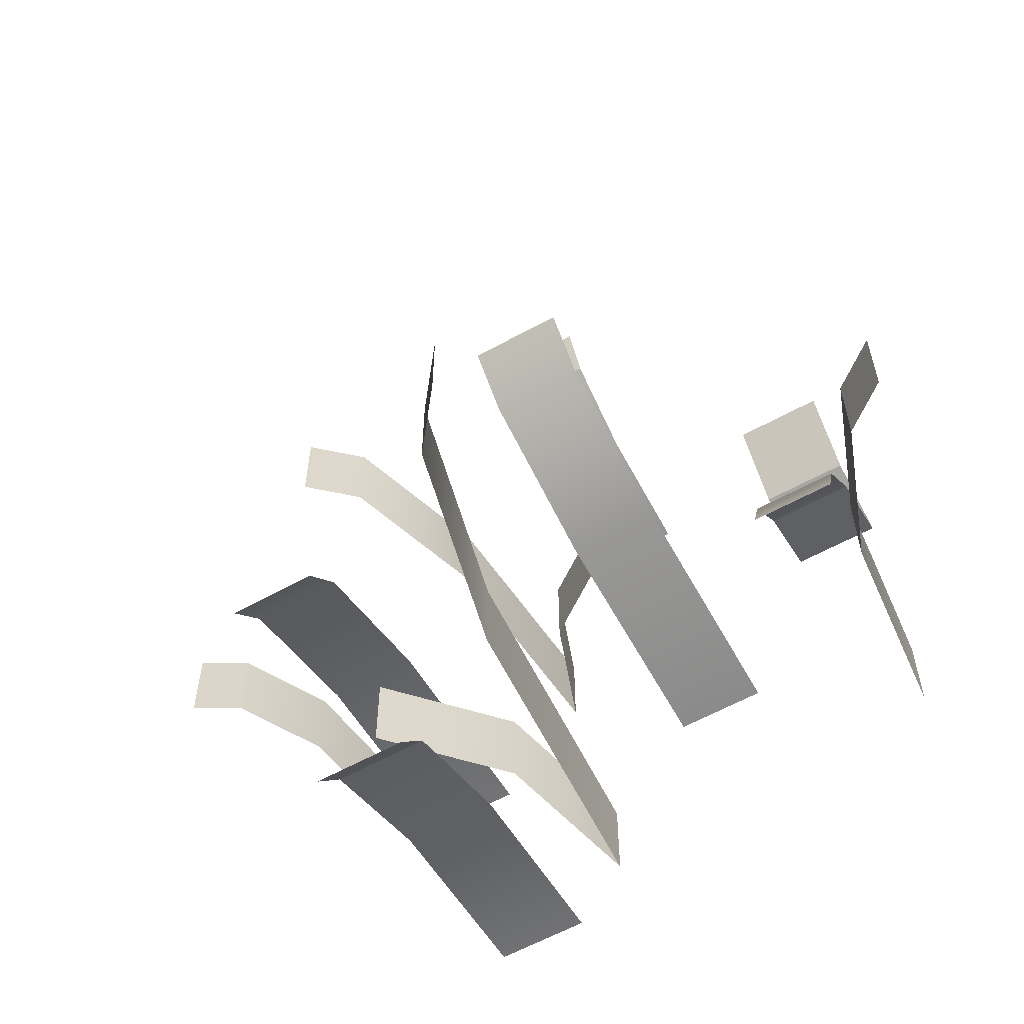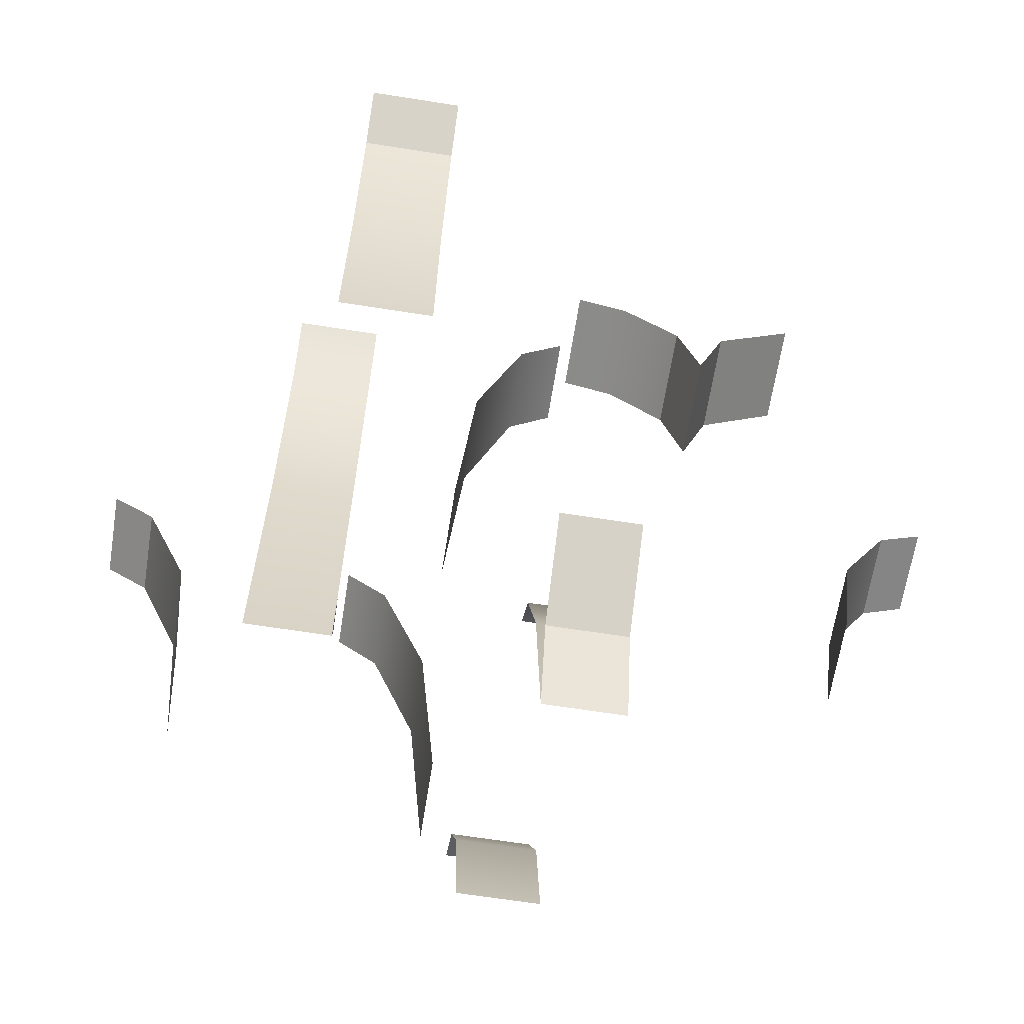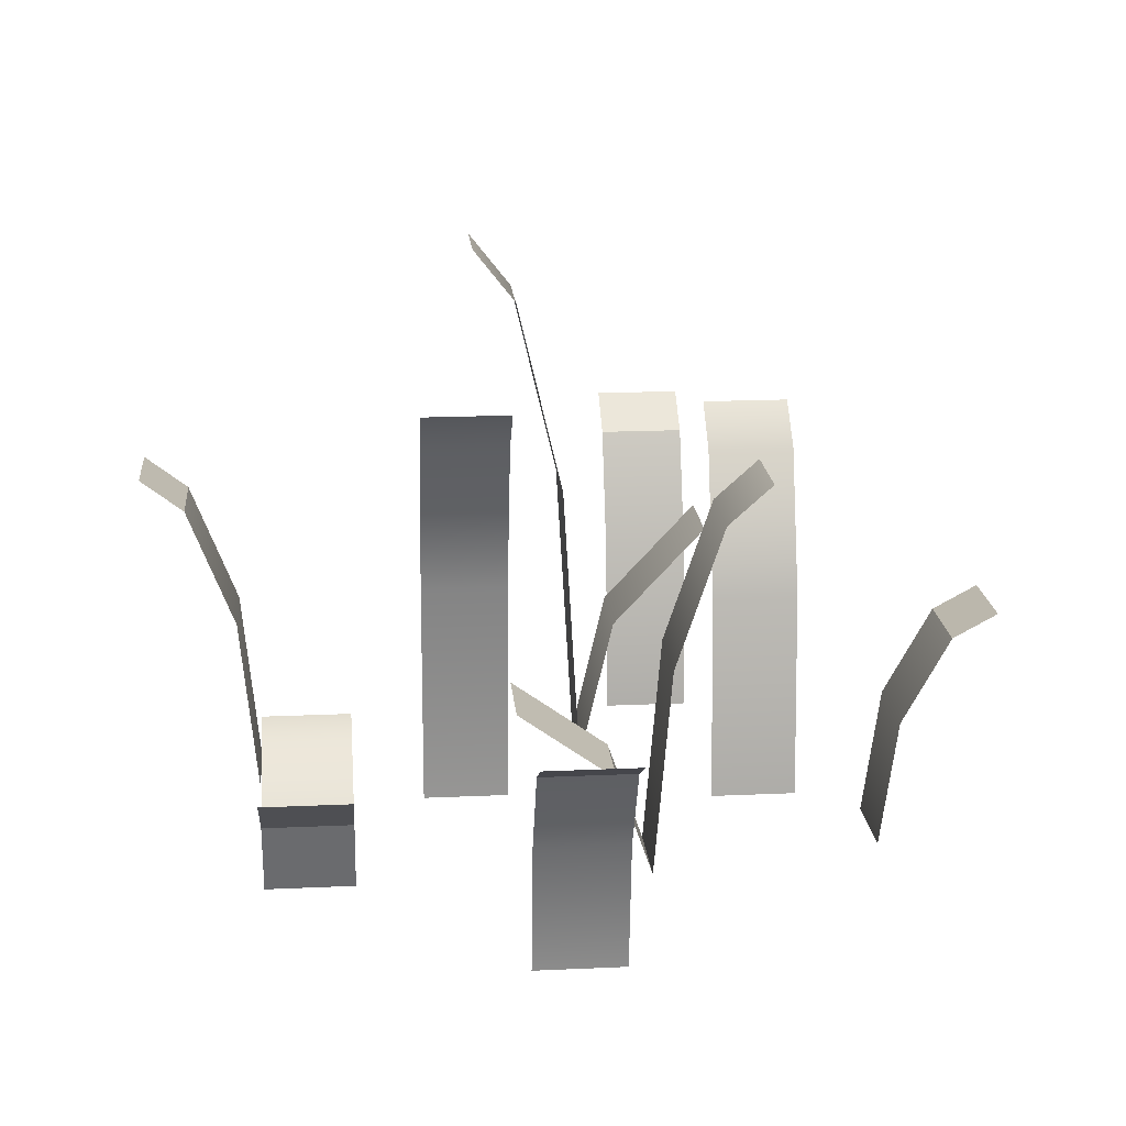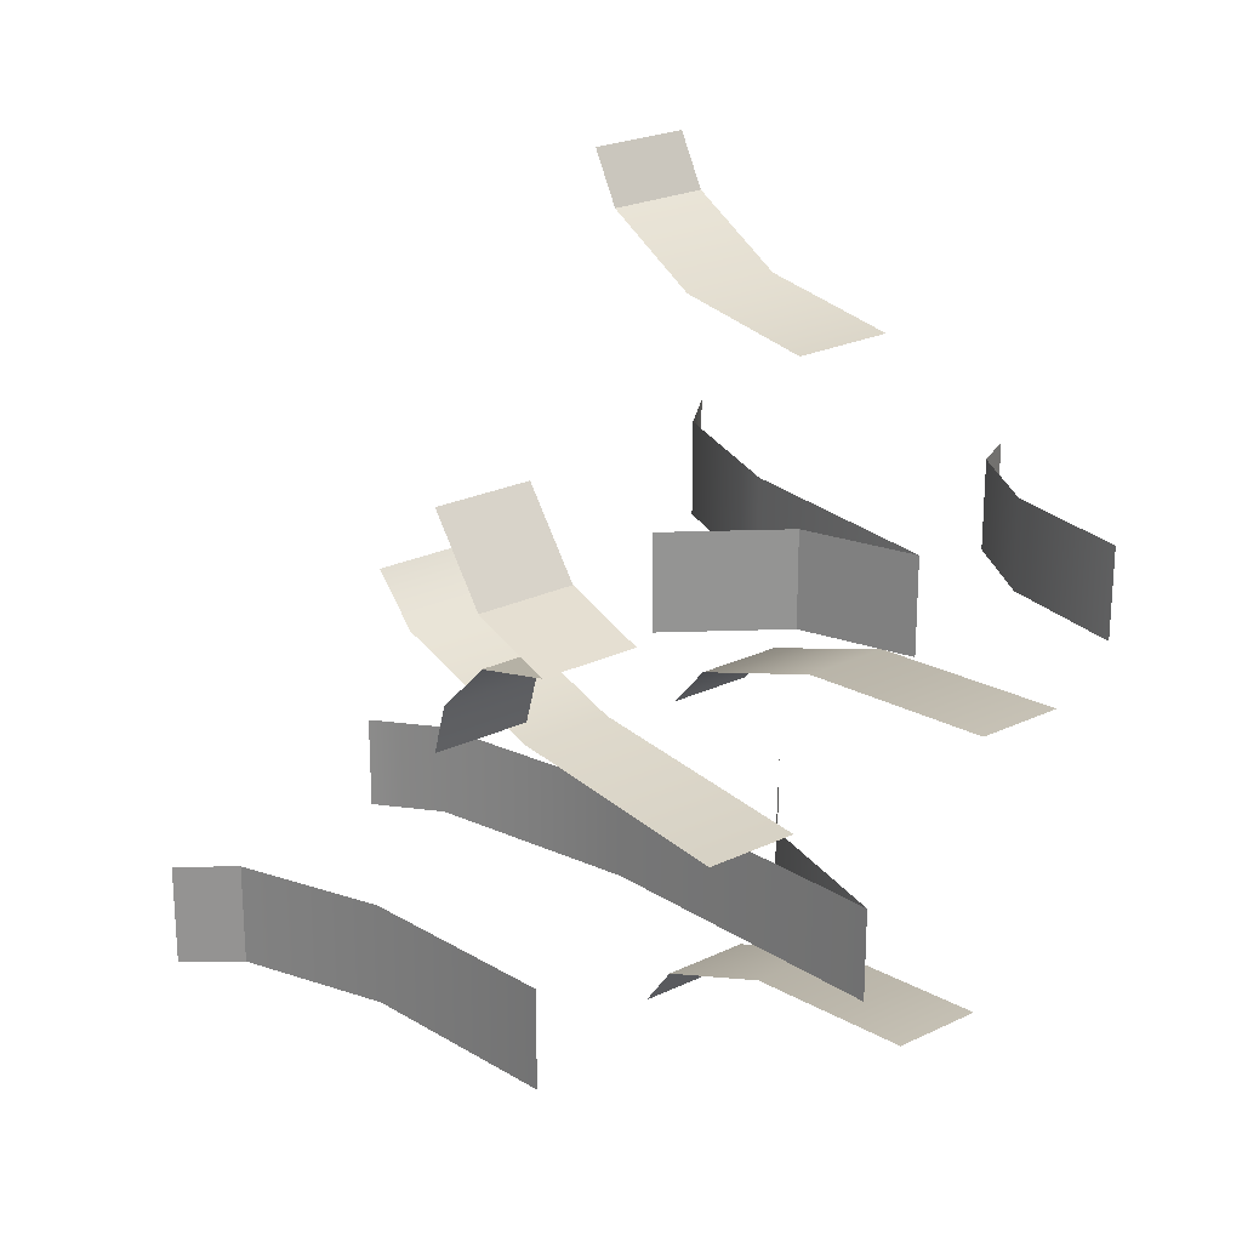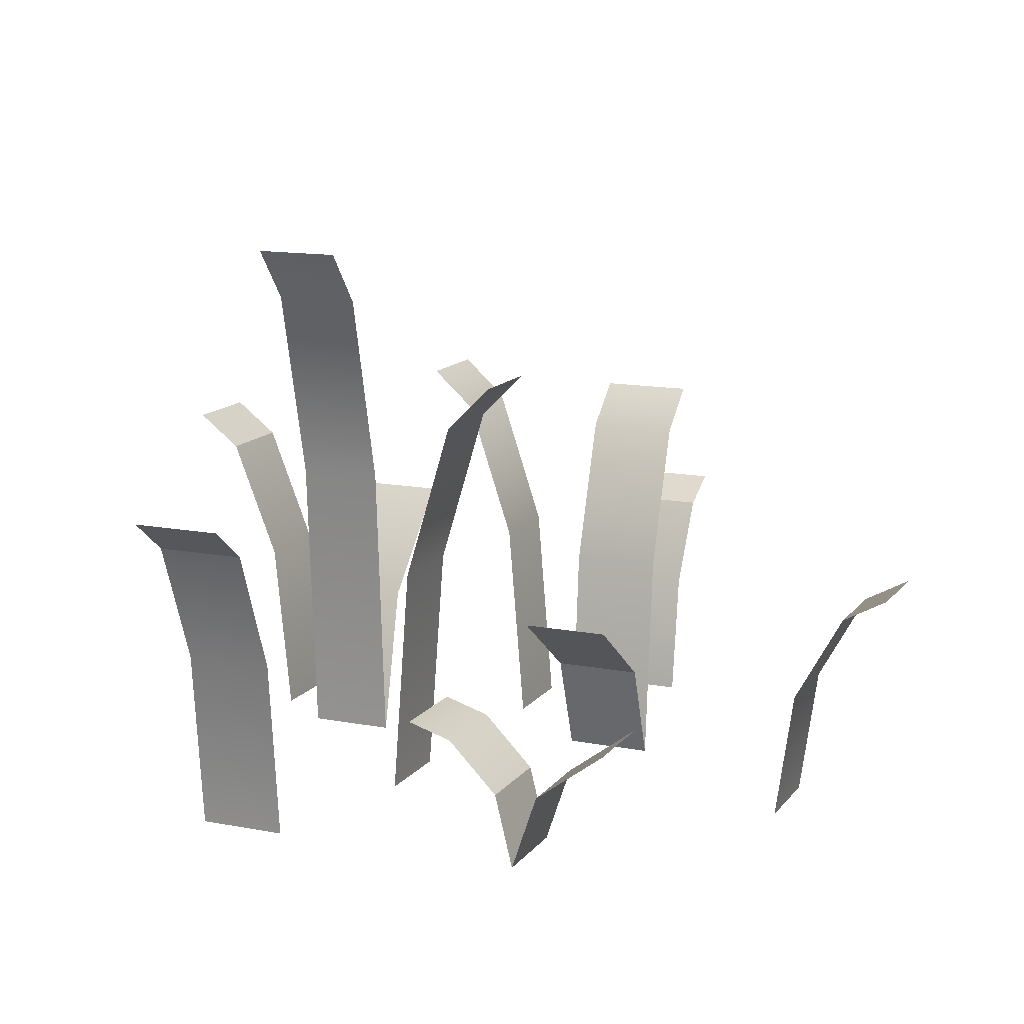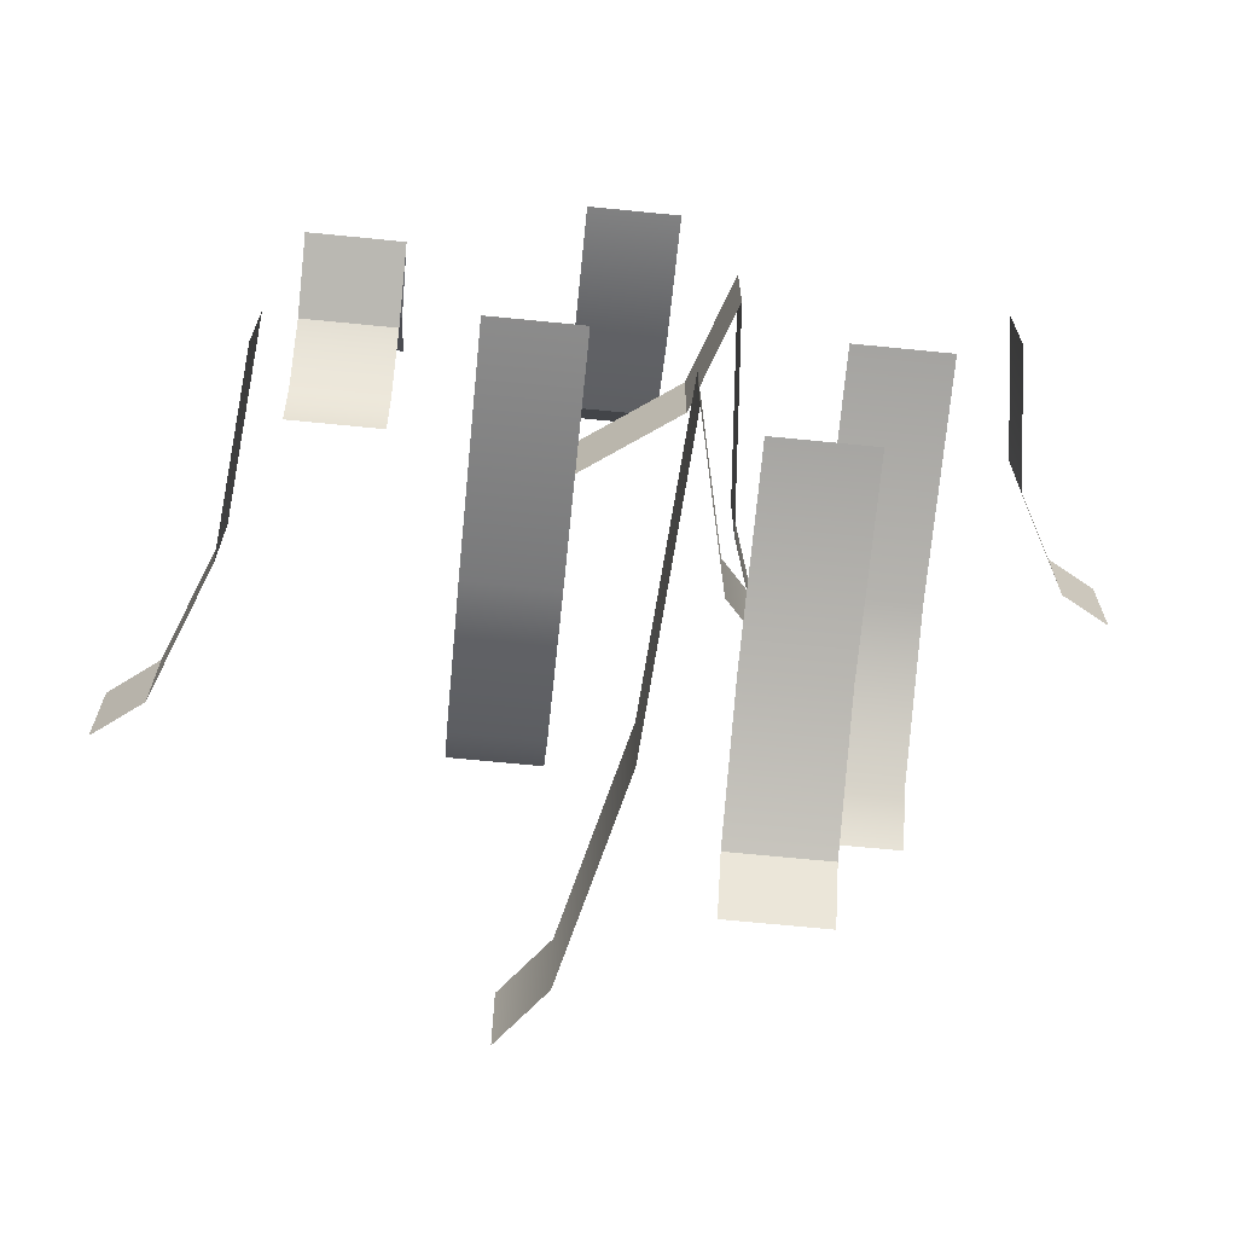
<metadata>
{"format":"obj","ext":"obj","renderer":"f3d","projection":"perspective","resolution":1024,"background":"white","views":[{"elev":-60.1,"azim":-150.5,"up":"+Z"},{"elev":-65.6,"azim":-99.0,"up":"+Y"},{"elev":18.3,"azim":-5.1,"up":"+Y"},{"elev":23.3,"azim":-39.1,"up":"+Z"},{"elev":13.4,"azim":-66.6,"up":"+Y"},{"elev":-68.4,"azim":-5.7,"up":"+Z"}]}
</metadata>
<code>
o grass
v -1.364 0.3289 0.5091
v -1.364 0 0.5901
v -0.9644 0 0.5901
v -0.9644 0.3289 0.5091
v -0.2593 0.5856 1.542
v 0.1407 0 1.461
v -0.2593 0 1.461
v 0.1407 0.5856 1.542
v 1.131 -0 -0.2506
v 0.7308 -0 -0.2506
v 0.1407 0.9841 1.761
v -0.2593 0.9841 1.761
v 1.131 1.623 -0.5506
v 0.7308 0.9659 -0.3316
v 1.131 0.9659 -0.3316
v 0.7308 1.623 -0.5506
v 0.3476 0 0.5863
v 0.4286 0.9567 0.1863
v 1.405 0 0.3563
v 1.486 0.5856 0.3563
v 1.405 -0 -0.04372
v -1.705 1.386 -0.5563
v -1.905 1.54 -0.9563
v -1.905 1.54 -0.5563
v -1.705 1.386 -0.9563
v 0.7308 1.803 -0.7506
v 1.131 1.803 -0.7506
v -0.2308 -0 -0.3494
v -0.6308 -0 -0.3494
v -0.6308 1.071 -0.2684
v -0.3476 2.54 -0.7863
v -0.3476 2.54 -1.186
v -0.1476 2.286 -1.186
v -0.2308 1.071 -0.2684
v -0.6308 1.8 -0.04941
v 1.486 0.5856 -0.04372
v -0.2593 1.093 1.961
v 0.1407 1.093 1.961
v 0.4286 0.9567 0.5863
v 0.6476 1.608 0.1863
v 0.8476 1.786 0.1863
v 0.6476 1.608 0.5863
v 0.8476 1.786 0.5863
v -1.486 0.8248 -0.5563
v -1.405 -0 -0.9563
v -1.405 -0 -0.5563
v -1.486 0.8248 -0.9563
v 0.7593 -0 -1.461
v 0.7593 0.8248 -1.542
v 0.3593 -0 -1.461
v -1.364 0.5526 0.2901
v -0.9644 0.5526 0.2901
v -1.364 0.6141 0.09013
v -0.9644 0.6141 0.09013
v 1.705 0.9841 0.3563
v 1.905 1.093 0.3563
v 1.705 0.9841 -0.04372
v 1.905 1.093 -0.04372
v -0.2308 2 0.1506
v -0.2308 1.8 -0.04941
v -0.6308 2 0.1506
v 0.3593 1.54 -1.961
v 0.7593 1.386 -1.761
v 0.7593 1.54 -1.961
v 0.07141 1.36 -0.7863
v -0.1476 2.286 -0.7863
v 0.07141 1.36 -1.186
v 0.1524 -0 -1.186
v 0.3593 0.8248 -1.542
v 0.3593 1.386 -1.761
v 0.3476 0 0.1863
v 0.1856 0.4625 0.5863
v -1.364 0.3423 0.7051
v -1.364 0.5752 1.016
v -0.9644 0.3423 0.7051
v -0.9644 0.5752 1.016
v -0.2524 0.7773 0.1863
v -0.2524 0.7773 0.5863
v 0.1856 0.4625 0.1863
v 0.7524 1.16 -0.7863
v 0.7524 1.16 -1.186
v 0.3144 0.6904 -0.7863
v 0.3144 0.6904 -1.186
v 0.1524 -0 -0.7863
v -1.364 0.3289 0.5091
v -1.364 0 0.5901
v -0.9644 0 0.5901
v -0.9644 0.3289 0.5091
v -0.2593 0.5856 1.542
v 0.1407 0 1.461
v -0.2593 0 1.461
v 0.1407 0.5856 1.542
v 1.131 -0 -0.2506
v 0.7308 -0 -0.2506
v 0.1407 0.9841 1.761
v -0.2593 0.9841 1.761
v 1.131 1.623 -0.5506
v 0.7308 0.9659 -0.3316
v 1.131 0.9659 -0.3316
v 0.7308 1.623 -0.5506
v 0.3476 0 0.5863
v 0.4286 0.9567 0.1863
v 1.405 0 0.3563
v 1.486 0.5856 0.3563
v 1.405 -0 -0.04372
v -1.705 1.386 -0.5563
v -1.905 1.54 -0.9563
v -1.905 1.54 -0.5563
v -1.705 1.386 -0.9563
v 0.7308 1.803 -0.7506
v 1.131 1.803 -0.7506
v -0.2308 -0 -0.3494
v -0.6308 -0 -0.3494
v -0.6308 1.071 -0.2684
v -0.3476 2.54 -0.7863
v -0.3476 2.54 -1.186
v -0.1476 2.286 -1.186
v -0.2308 1.071 -0.2684
v -0.6308 1.8 -0.04941
v 1.486 0.5856 -0.04372
v -0.2593 1.093 1.961
v 0.1407 1.093 1.961
v 0.4286 0.9567 0.5863
v 0.6476 1.608 0.1863
v 0.8476 1.786 0.1863
v 0.6476 1.608 0.5863
v 0.8476 1.786 0.5863
v -1.486 0.8248 -0.5563
v -1.405 -0 -0.9563
v -1.405 -0 -0.5563
v -1.486 0.8248 -0.9563
v 0.7593 -0 -1.461
v 0.7593 0.8248 -1.542
v 0.3593 -0 -1.461
v -1.364 0.5526 0.2901
v -0.9644 0.5526 0.2901
v -1.364 0.6141 0.09013
v -0.9644 0.6141 0.09013
v 1.705 0.9841 0.3563
v 1.905 1.093 0.3563
v 1.705 0.9841 -0.04372
v 1.905 1.093 -0.04372
v -0.2308 2 0.1506
v -0.2308 1.8 -0.04941
v -0.6308 2 0.1506
v 0.3593 1.54 -1.961
v 0.7593 1.386 -1.761
v 0.7593 1.54 -1.961
v 0.07141 1.36 -0.7863
v -0.1476 2.286 -0.7863
v 0.07141 1.36 -1.186
v 0.1524 -0 -1.186
v 0.3593 0.8248 -1.542
v 0.3593 1.386 -1.761
v 0.3476 0 0.1863
v 0.1856 0.4625 0.5863
v -1.364 0.3423 0.7051
v -1.364 0.5752 1.016
v -0.9644 0.3423 0.7051
v -0.9644 0.5752 1.016
v -0.2524 0.7773 0.1863
v -0.2524 0.7773 0.5863
v 0.1856 0.4625 0.1863
v 0.7524 1.16 -0.7863
v 0.7524 1.16 -1.186
v 0.3144 0.6904 -0.7863
v 0.3144 0.6904 -1.186
v 0.1524 -0 -0.7863
f 1 2 3
f 3 4 1
f 7 8 5
f 6 8 7
f 14 9 10
f 9 14 15
f 11 5 8
f 5 11 12
f 25 44 22
f 44 25 47
f 15 16 13
f 14 16 15
f 17 18 39
f 18 17 71
f 19 36 20
f 36 19 21
f 24 25 22
f 23 25 24
f 26 13 16
f 13 26 27
f 34 29 28
f 29 34 30
f 32 66 31
f 66 32 33
f 60 30 34
f 30 60 35
f 20 57 55
f 57 20 36
f 12 38 37
f 38 12 11
f 39 40 42
f 40 39 18
f 40 43 42
f 43 40 41
f 47 46 44
f 46 47 45
f 69 48 50
f 48 69 49
f 51 1 4
f 4 52 51
f 53 51 52
f 52 54 53
f 57 56 55
f 58 56 57
f 59 35 60
f 35 59 61
f 64 70 62
f 70 64 63
f 33 65 66
f 65 33 67
f 67 84 65
f 84 67 68
f 70 49 69
f 49 70 63
f 79 17 72
f 17 79 71
f 75 73 74
f 76 75 74
f 79 78 77
f 78 79 72
f 75 3 2
f 2 73 75
f 82 81 80
f 81 82 83
f 83 84 68
f 82 84 83
f 85 86 87
f 87 88 85
f 91 92 89
f 90 92 91
f 98 93 94
f 93 98 99
f 95 89 92
f 89 95 96
f 109 128 106
f 128 109 131
f 99 100 97
f 98 100 99
f 101 102 123
f 102 101 155
f 103 120 104
f 120 103 105
f 108 109 106
f 107 109 108
f 110 97 100
f 97 110 111
f 118 113 112
f 113 118 114
f 116 150 115
f 150 116 117
f 144 114 118
f 114 144 119
f 104 141 139
f 141 104 120
f 96 122 121
f 122 96 95
f 123 124 126
f 124 123 102
f 124 127 126
f 127 124 125
f 131 130 128
f 130 131 129
f 153 132 134
f 132 153 133
f 135 85 88
f 88 136 135
f 137 135 136
f 136 138 137
f 141 140 139
f 142 140 141
f 143 119 144
f 119 143 145
f 148 154 146
f 154 148 147
f 117 149 150
f 149 117 151
f 151 168 149
f 168 151 152
f 154 133 153
f 133 154 147
f 163 101 156
f 101 163 155
f 159 157 158
f 160 159 158
f 163 162 161
f 162 163 156
f 159 87 86
f 86 157 159
f 166 165 164
f 165 166 167
f 167 168 152
f 166 168 167
f 43 41 125 127
f 30 35 119 114
f 77 78 162 161
f 1 51 135 85
f 10 9 93 94
f 67 33 117 151
f 20 55 139 104
f 81 83 167 165
f 24 22 106 108
f 75 76 160 159
f 52 4 88 136
f 63 64 148 147
f 73 2 86 157
f 48 49 133 132
f 38 11 95 122
f 19 20 104 103
f 60 34 118 144
f 37 38 122 121
f 29 30 114 113
f 21 19 103 105
f 7 5 89 91
f 23 24 108 107
f 50 48 132 134
f 16 14 98 100
f 9 15 99 93
f 56 58 142 140
f 64 62 146 148
f 6 7 91 90
f 35 61 145 119
f 46 45 129 130
f 4 3 87 88
f 80 81 165 164
f 59 60 144 143
f 83 68 152 167
f 76 74 158 160
f 12 37 121 96
f 78 72 156 162
f 40 18 102 124
f 84 82 166 168
f 42 43 127 126
f 82 80 164 166
f 32 31 115 116
f 61 59 143 145
f 62 70 154 146
f 65 84 168 149
f 66 65 149 150
f 71 79 163 155
f 54 52 136 138
f 25 23 107 109
f 28 29 113 112
f 55 56 140 139
f 3 75 159 87
f 8 6 90 92
f 47 25 109 131
f 11 8 92 95
f 22 44 128 106
f 5 12 96 89
f 51 53 137 135
f 14 10 94 98
f 33 32 116 117
f 68 67 151 152
f 26 16 100 110
f 17 39 123 101
f 15 13 97 99
f 2 1 85 86
f 36 21 105 120
f 13 27 111 97
f 57 36 120 141
f 44 46 130 128
f 45 47 131 129
f 74 73 157 158
f 27 26 110 111
f 79 77 161 163
f 69 50 134 153
f 41 40 124 125
f 31 66 150 115
f 70 69 153 154
f 72 17 101 156
f 58 57 141 142
f 53 54 138 137
f 49 63 147 133
f 34 28 112 118
f 39 42 126 123
f 18 71 155 102

</code>
